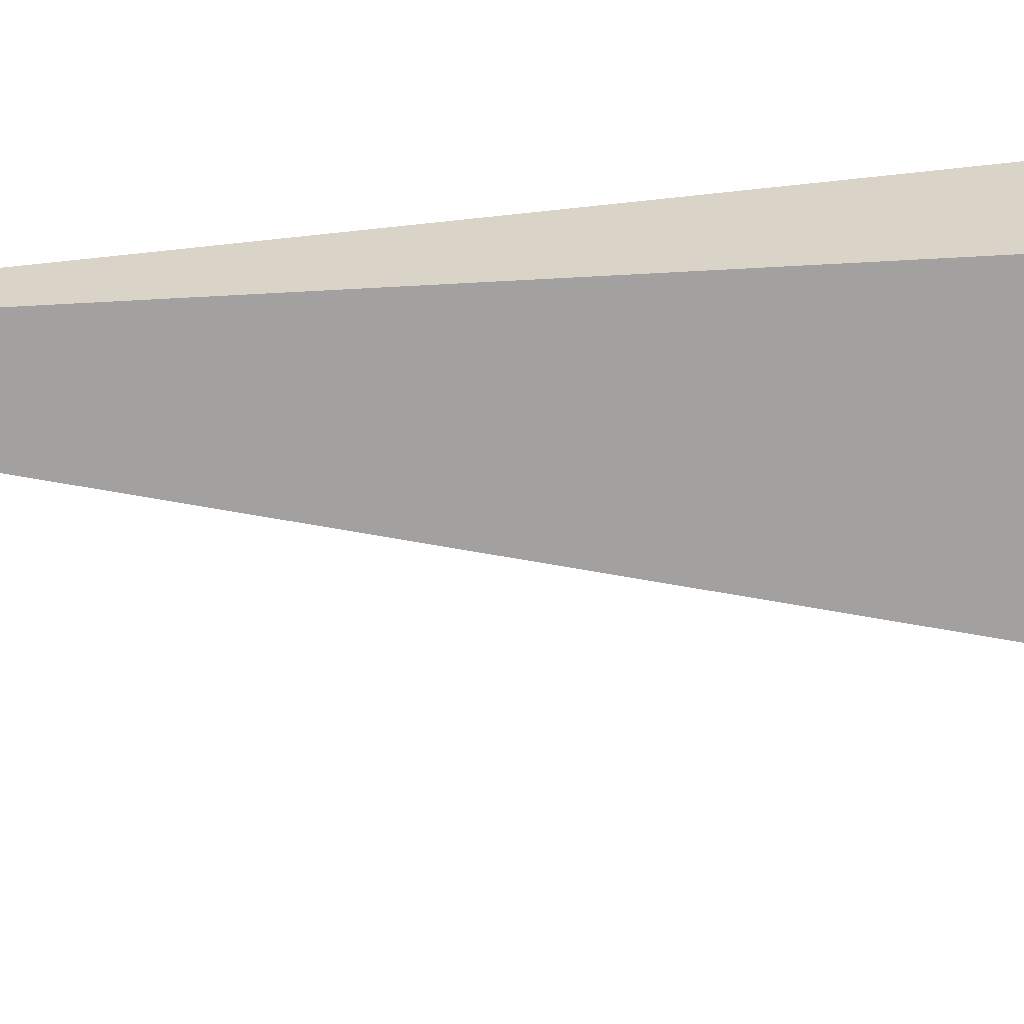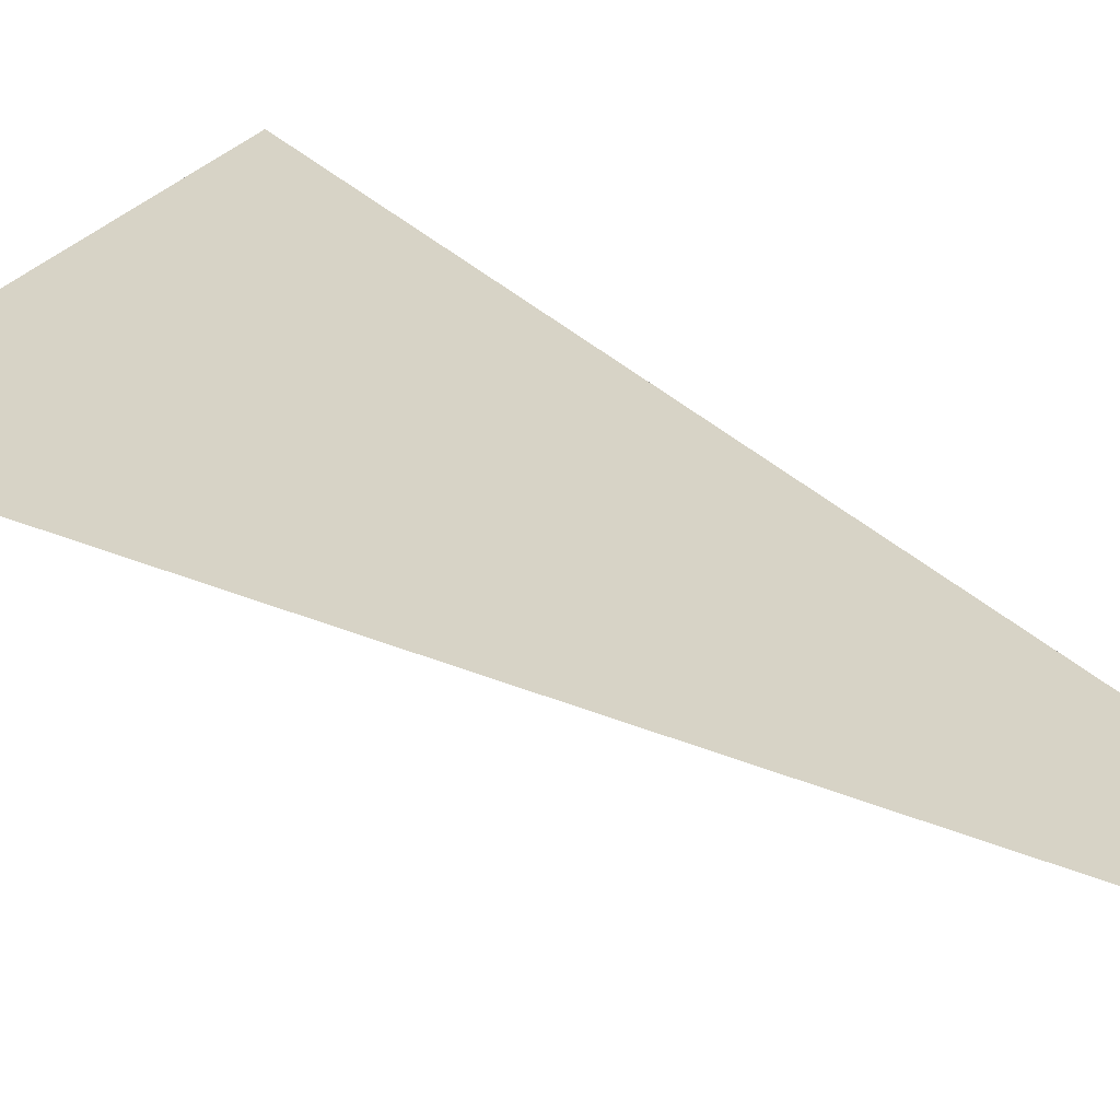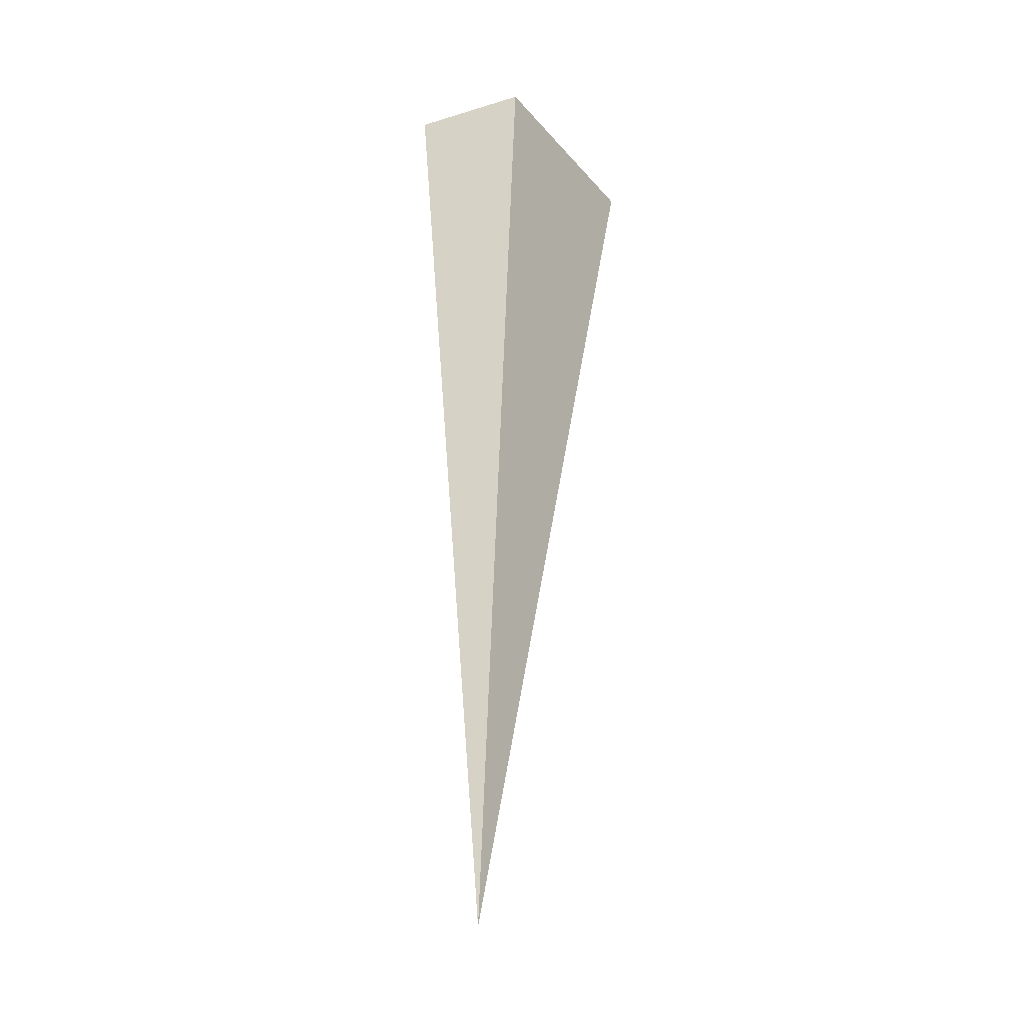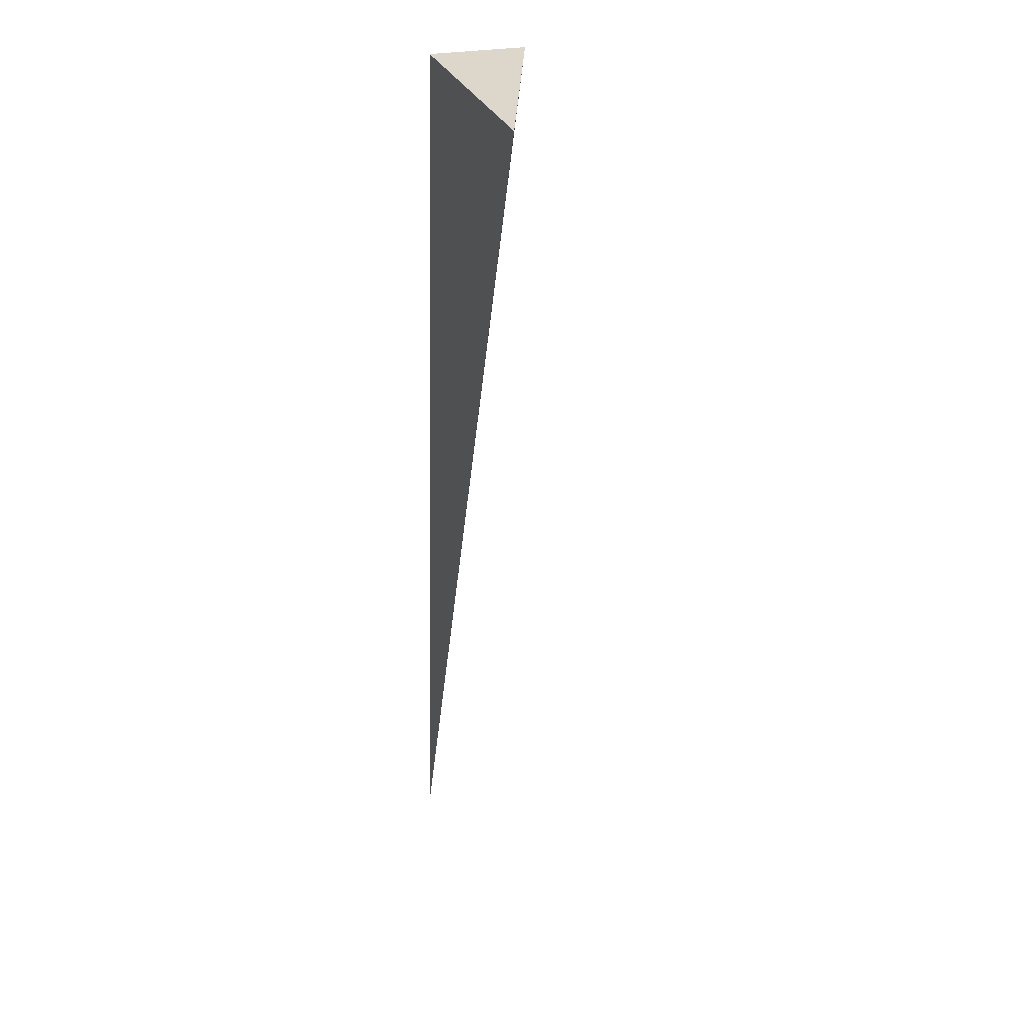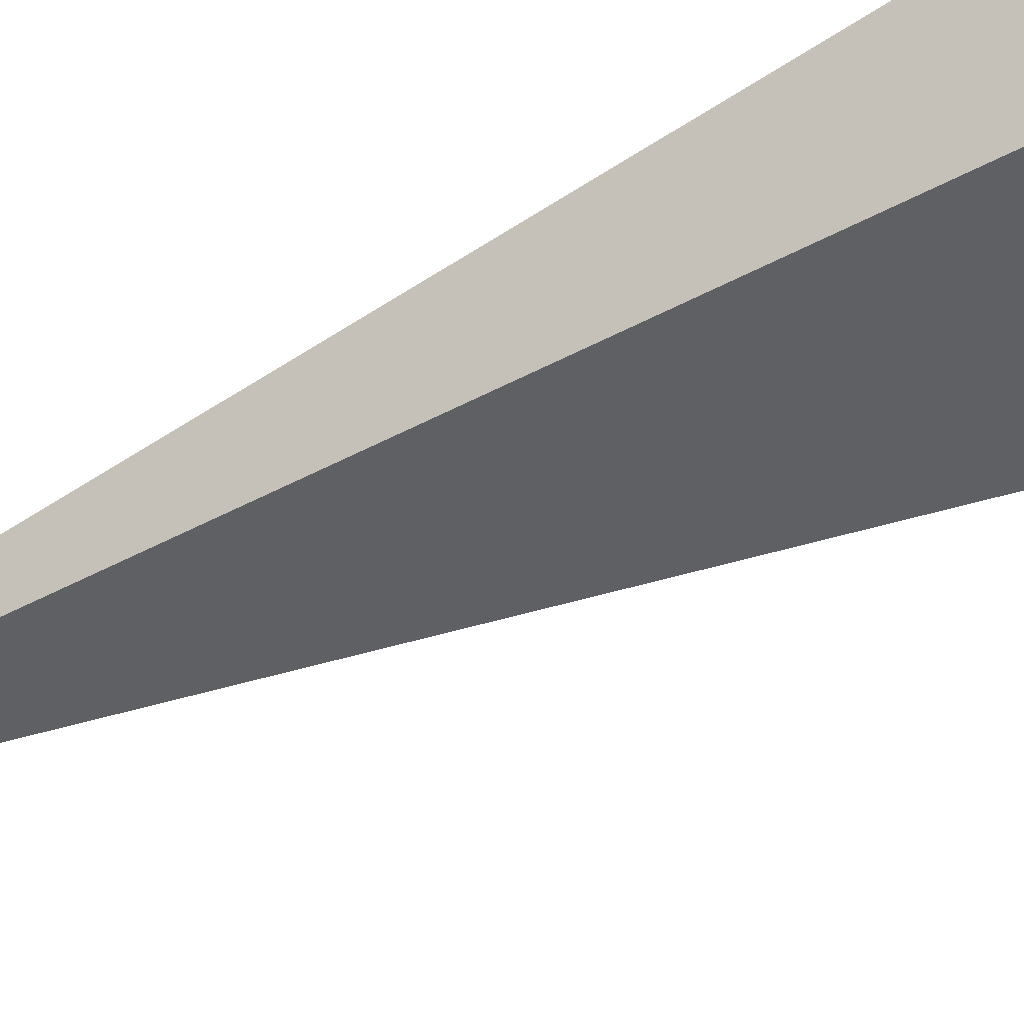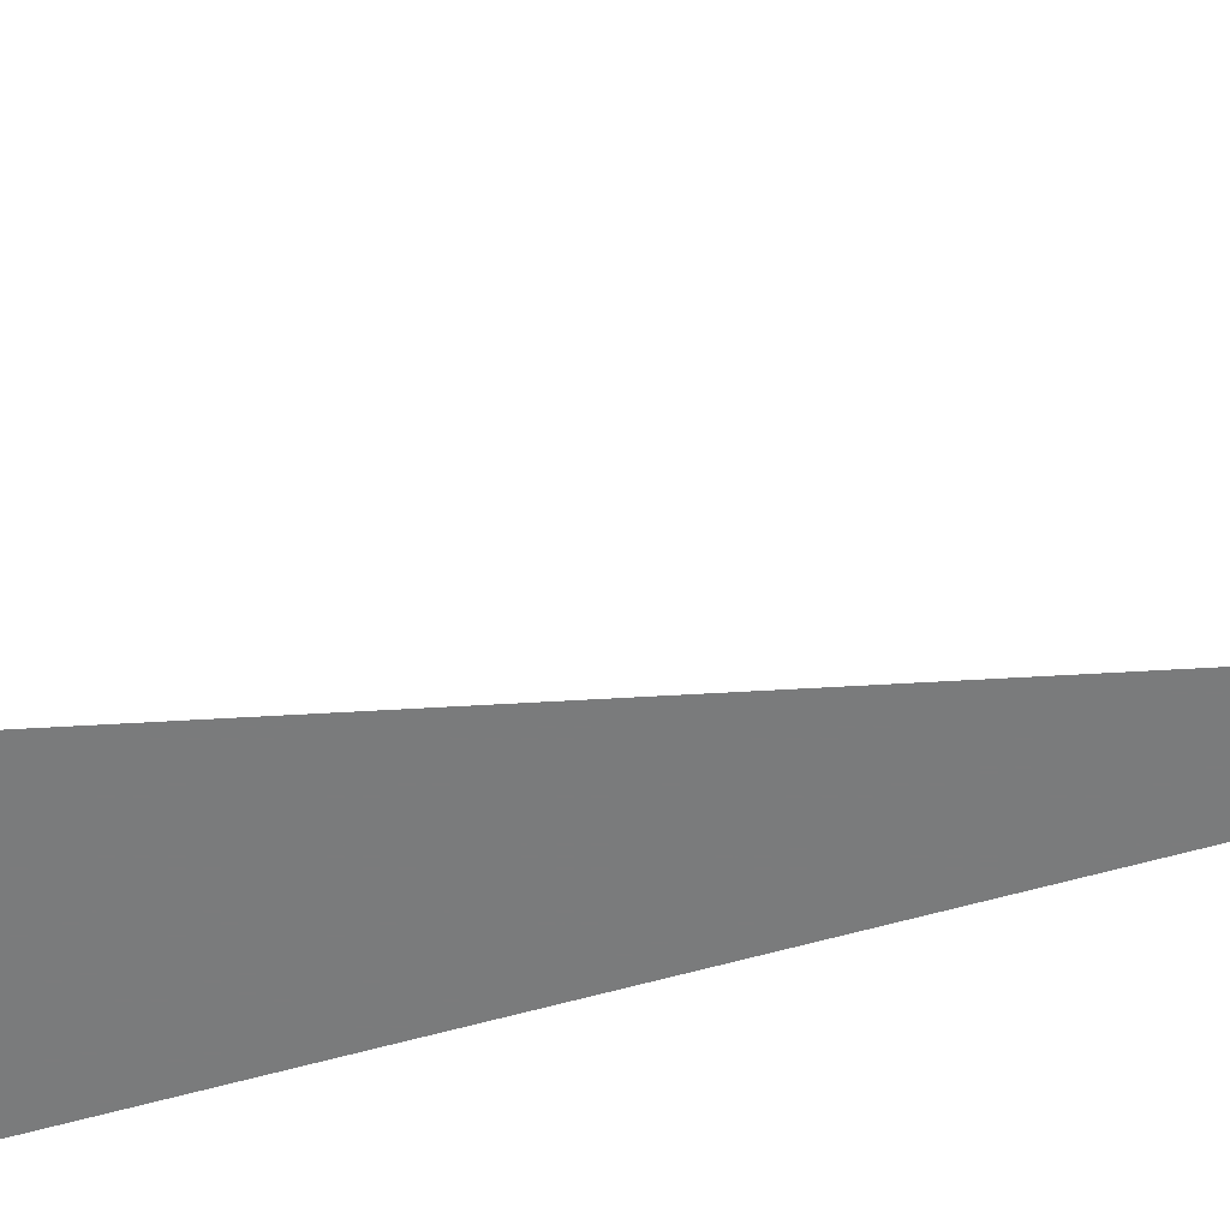
<metadata>
{"format":"obj","ext":"obj","renderer":"f3d","projection":"perspective","resolution":1024,"background":"white","views":[{"elev":-72.2,"azim":-83.1,"up":"+Y"},{"elev":17.9,"azim":151.6,"up":"+Y"},{"elev":-25.8,"azim":-57.9,"up":"+Z"},{"elev":29.7,"azim":68.5,"up":"+Z"},{"elev":-42.0,"azim":-52.5,"up":"+Y"},{"elev":-58.4,"azim":110.3,"up":"+Y"}]}
</metadata>
<code>
o WoodenBrokenPlanks_417
v -163 -0.001862 -231
v -163.1 0.469 -231
v -163.3 -0.002462 -235.1
v -162.1 -0.002262 -231
f 3 2 4
f 4 1 3
f 1 2 3
f 2 1 4

</code>
